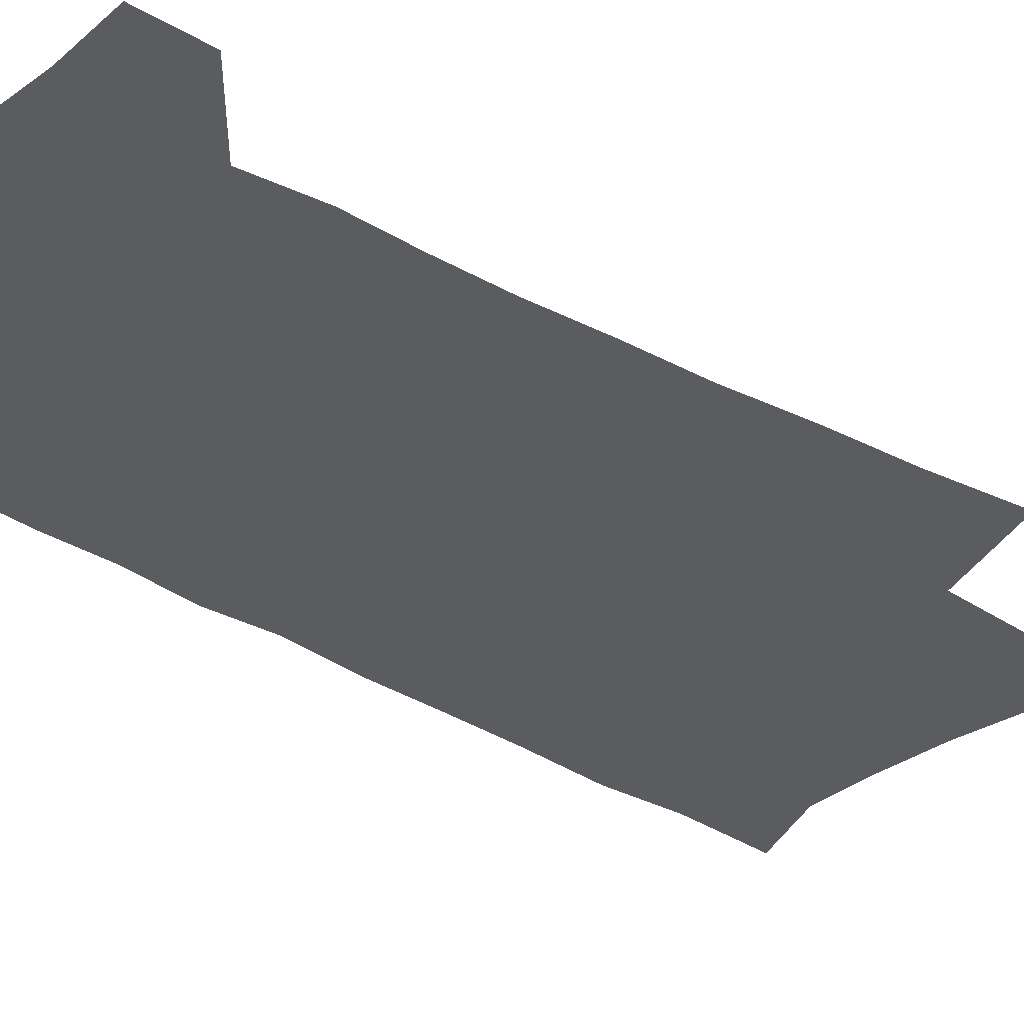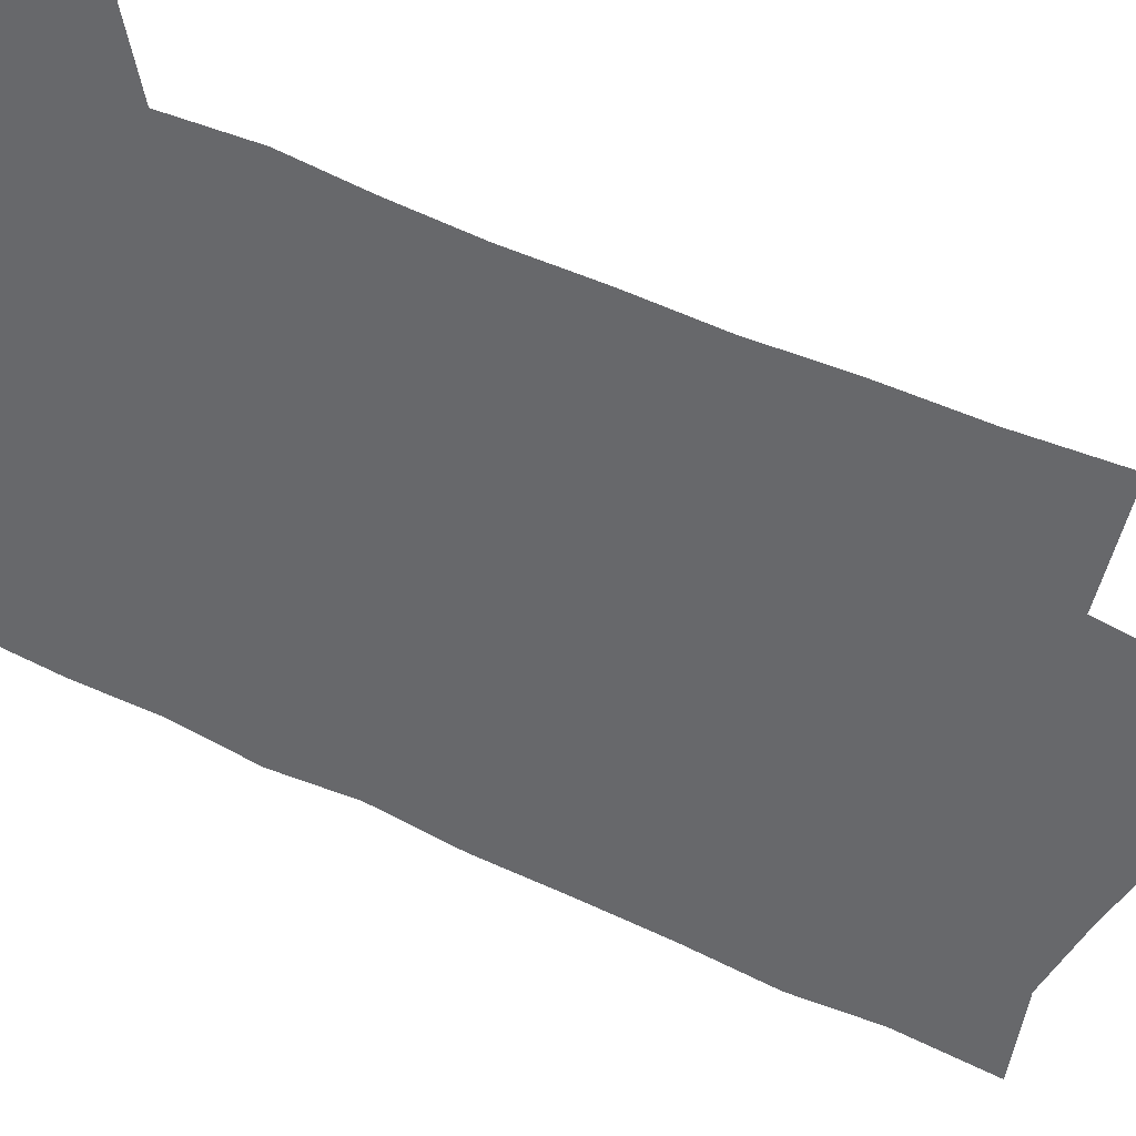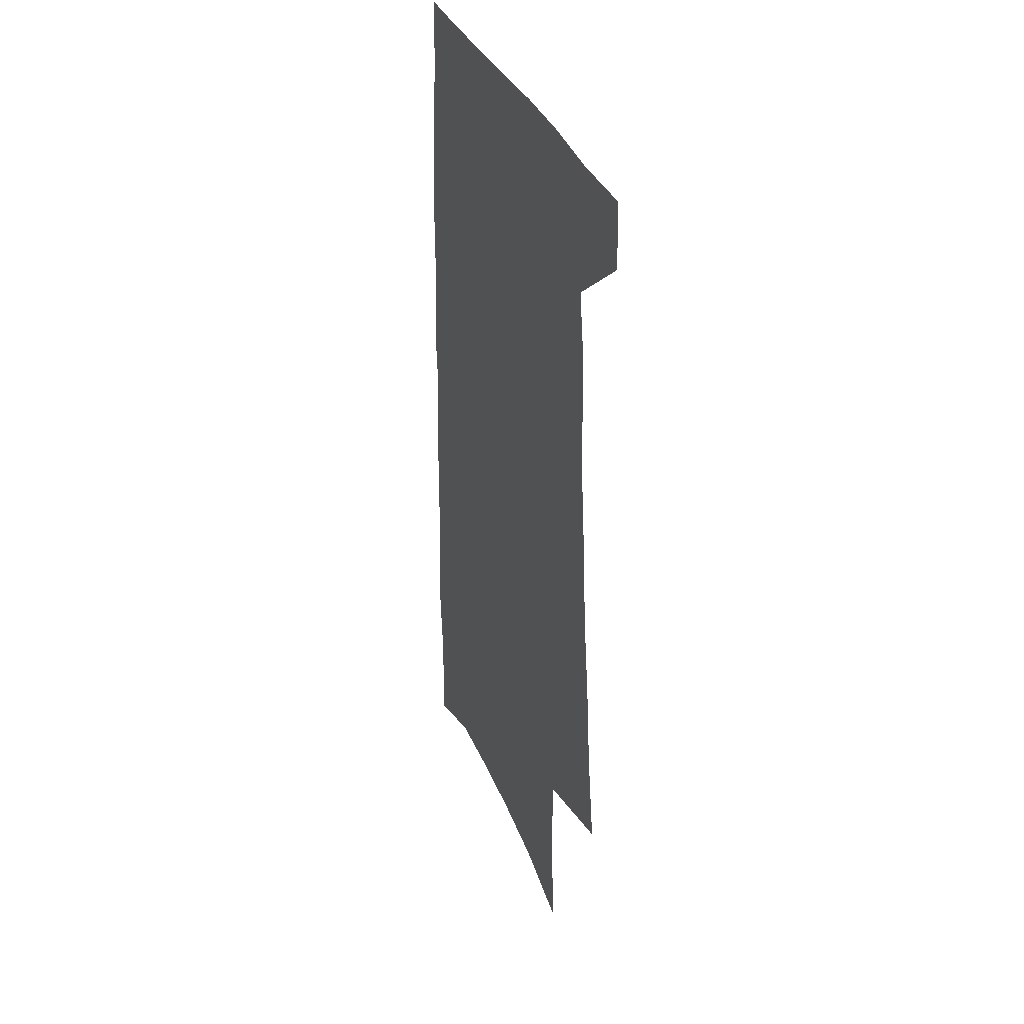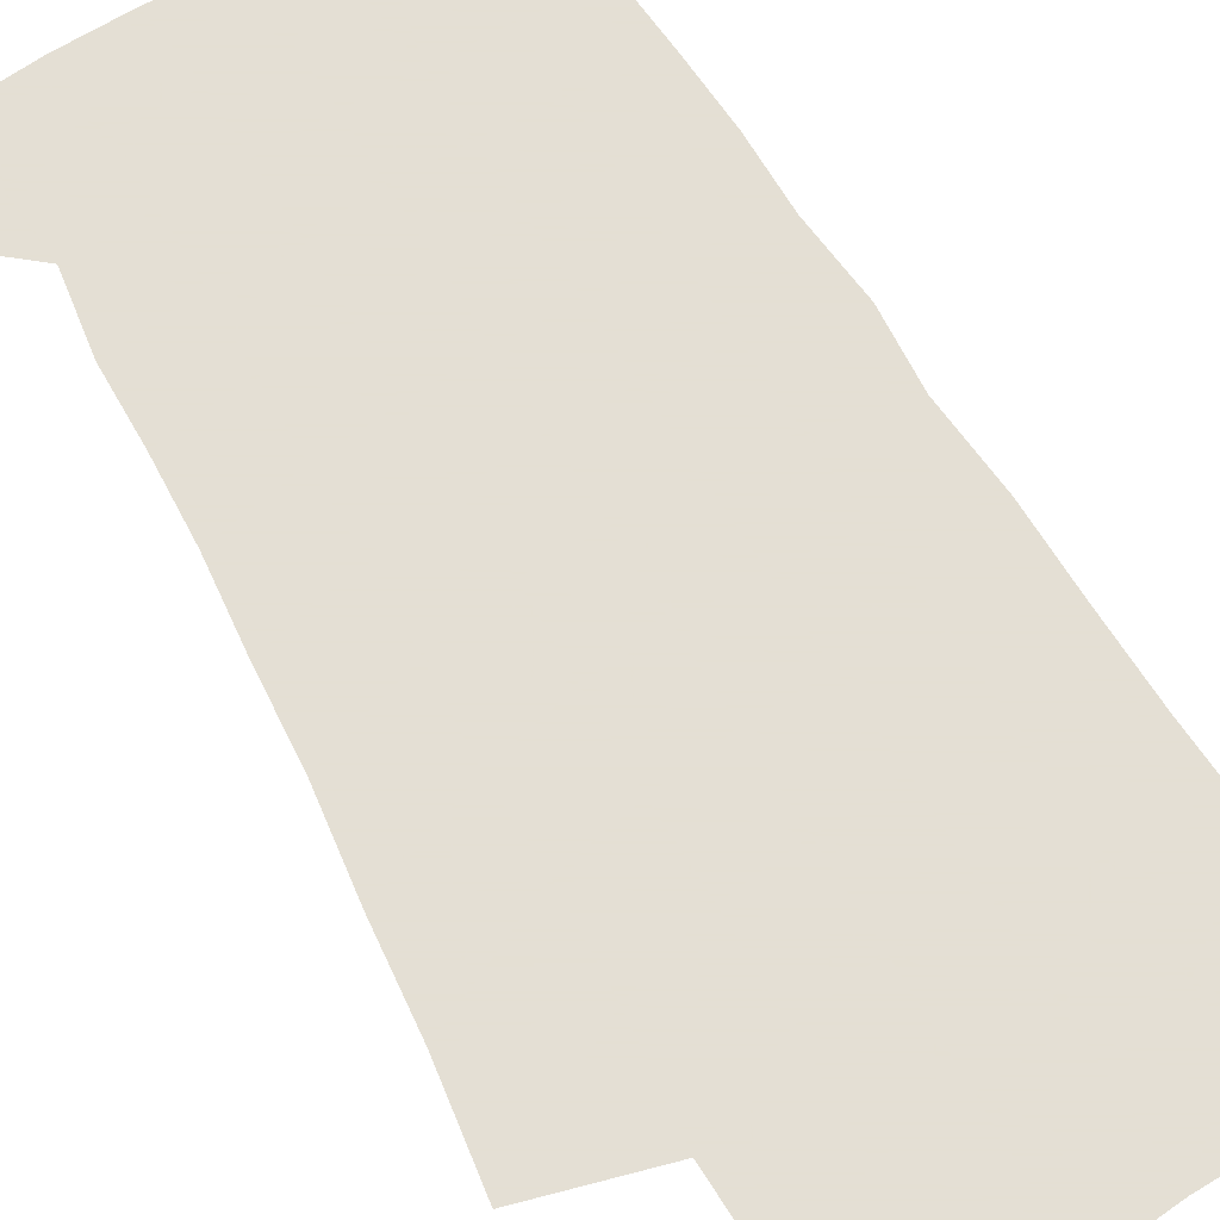
<metadata>
{"format":"obj","ext":"obj","renderer":"f3d","projection":"perspective","resolution":1024,"background":"white","views":[{"elev":-33.9,"azim":-130.7,"up":"+Z"},{"elev":-52.5,"azim":-119.2,"up":"+Z"},{"elev":36.4,"azim":-111.6,"up":"+Y"},{"elev":66.3,"azim":-30.7,"up":"+Z"}]}
</metadata>
<code>
v 490 532.2 0
v 491.1 558.6 0
v 495.2 245.1 0
v 501 284.7 0
v 504.6 320.4 0
v 509.4 356 0
v 511.9 388.1 0
v 515.2 419.7 0
v 516.8 449.1 0
v 517.3 477.1 0
v 521.6 505.9 0
v 519.9 532.5 0
v 520 558.6 0
v 536.7 150.8 0
v 540.3 197.1 0
v 539.3 232.5 0
v 543.5 271.5 0
v 545.4 305.6 0
v 544.8 336.2 0
v 547.1 368.6 0
v 548.2 398.2 0
v 548.3 426.3 0
v 548.9 454.1 0
v 550 481.3 0
v 550.2 507.2 0
v 550.4 532.6 0
v 546.7 561.1 0
v 569 161.8 0
v 573 211.1 0
v 573.8 246.8 0
v 574.7 280.7 0
v 574.3 311.4 0
v 575.2 343.6 0
v 576.4 374.6 0
v 575.7 401.5 0
v 575.9 429.2 0
v 576.8 457 0
v 576.9 482.8 0
v 577 508 0
v 577 532.7 0
v 573.8 561.7 0
v 599.5 166.8 0
v 601.1 213.1 0
v 601.9 251.3 0
v 602.2 283.8 0
v 602.1 315.3 0
v 602 344.9 0
v 602.2 375.1 0
v 602.6 404.5 0
v 602.4 431.2 0
v 602.6 458.4 0
v 602.4 483.7 0
v 602.7 508.9 0
v 602.1 534 0
v 601.2 560.7 0
v 629.1 169 0
v 629 214.5 0
v 629.2 249.6 0
v 629.7 281 0
v 628.8 315.9 0
v 628.5 346.7 0
v 628.3 376.3 0
v 628.2 404.4 0
v 628.2 431.2 0
v 627.8 458.2 0
v 627.6 484 0
v 627.4 509.1 0
v 627.5 533.8 0
v 627.5 560.4 0
v 658.6 169.4 0
v 657.5 210 0
v 657.7 244.4 0
v 658 277.2 0
v 657 310.9 0
v 656.3 342.6 0
v 655.5 373.1 0
v 655.3 401.7 0
v 654.5 429.9 0
v 654.1 456.8 0
v 654.1 483 0
v 653.6 508.8 0
v 653.3 534.3 0
v 653.7 559.9 0
v 691.5 157.3 0
v 690 197.9 0
v 692.5 230.6 0
v 690.6 266.8 0
v 689.8 300.6 0
v 689.6 332.6 0
v 686.8 365.8 0
v 689 394 0
v 686.1 424.6 0
v 686.4 452.4 0
v 684.9 480.2 0
v 682.9 507.6 0
v 680.7 534.4 0
v 679.8 560.3 0
v 691 601 0
f 11 12 1
f 1 12 2
f 12 13 2
f 16 17 3
f 3 17 4
f 17 18 4
f 4 18 5
f 18 19 5
f 5 19 6
f 19 20 6
f 6 20 7
f 20 21 7
f 7 21 8
f 21 22 8
f 8 22 9
f 22 23 9
f 9 23 10
f 23 24 10
f 10 24 11
f 24 25 11
f 11 25 12
f 25 26 12
f 12 26 13
f 26 27 13
f 14 28 15
f 28 29 15
f 15 29 16
f 29 30 16
f 16 30 17
f 30 31 17
f 17 31 18
f 31 32 18
f 18 32 19
f 32 33 19
f 19 33 20
f 33 34 20
f 20 34 21
f 34 35 21
f 21 35 22
f 35 36 22
f 22 36 23
f 36 37 23
f 23 37 24
f 37 38 24
f 24 38 25
f 38 39 25
f 25 39 26
f 39 40 26
f 26 40 27
f 40 41 27
f 28 42 29
f 42 43 29
f 29 43 30
f 43 44 30
f 30 44 31
f 44 45 31
f 31 45 32
f 45 46 32
f 32 46 33
f 46 47 33
f 33 47 34
f 47 48 34
f 34 48 35
f 48 49 35
f 35 49 36
f 49 50 36
f 36 50 37
f 50 51 37
f 37 51 38
f 51 52 38
f 38 52 39
f 52 53 39
f 39 53 40
f 53 54 40
f 40 54 41
f 54 55 41
f 42 56 43
f 56 57 43
f 43 57 44
f 57 58 44
f 44 58 45
f 58 59 45
f 45 59 46
f 59 60 46
f 46 60 47
f 60 61 47
f 47 61 48
f 61 62 48
f 48 62 49
f 62 63 49
f 49 63 50
f 63 64 50
f 50 64 51
f 64 65 51
f 51 65 52
f 65 66 52
f 52 66 53
f 66 67 53
f 53 67 54
f 67 68 54
f 54 68 55
f 68 69 55
f 56 70 57
f 70 71 57
f 57 71 58
f 71 72 58
f 58 72 59
f 72 73 59
f 59 73 60
f 73 74 60
f 60 74 61
f 74 75 61
f 61 75 62
f 75 76 62
f 62 76 63
f 76 77 63
f 63 77 64
f 77 78 64
f 64 78 65
f 78 79 65
f 65 79 66
f 79 80 66
f 66 80 67
f 80 81 67
f 67 81 68
f 81 82 68
f 68 82 69
f 82 83 69
f 70 84 71
f 84 85 71
f 71 85 72
f 85 86 72
f 72 86 73
f 86 87 73
f 73 87 74
f 87 88 74
f 74 88 75
f 88 89 75
f 75 89 76
f 89 90 76
f 76 90 77
f 90 91 77
f 77 91 78
f 91 92 78
f 78 92 79
f 92 93 79
f 79 93 80
f 93 94 80
f 80 94 81
f 94 95 81
f 81 95 82
f 95 96 82
f 82 96 83
f 96 97 83

</code>
